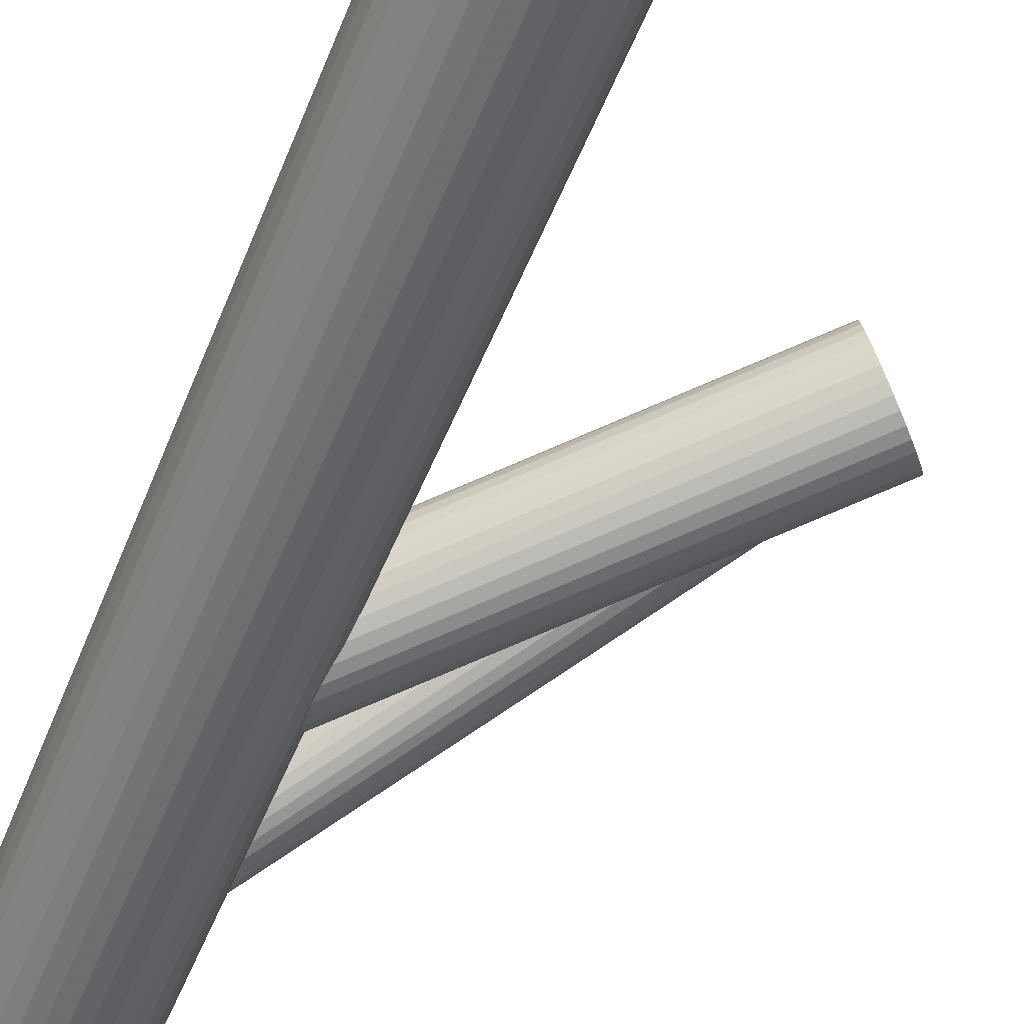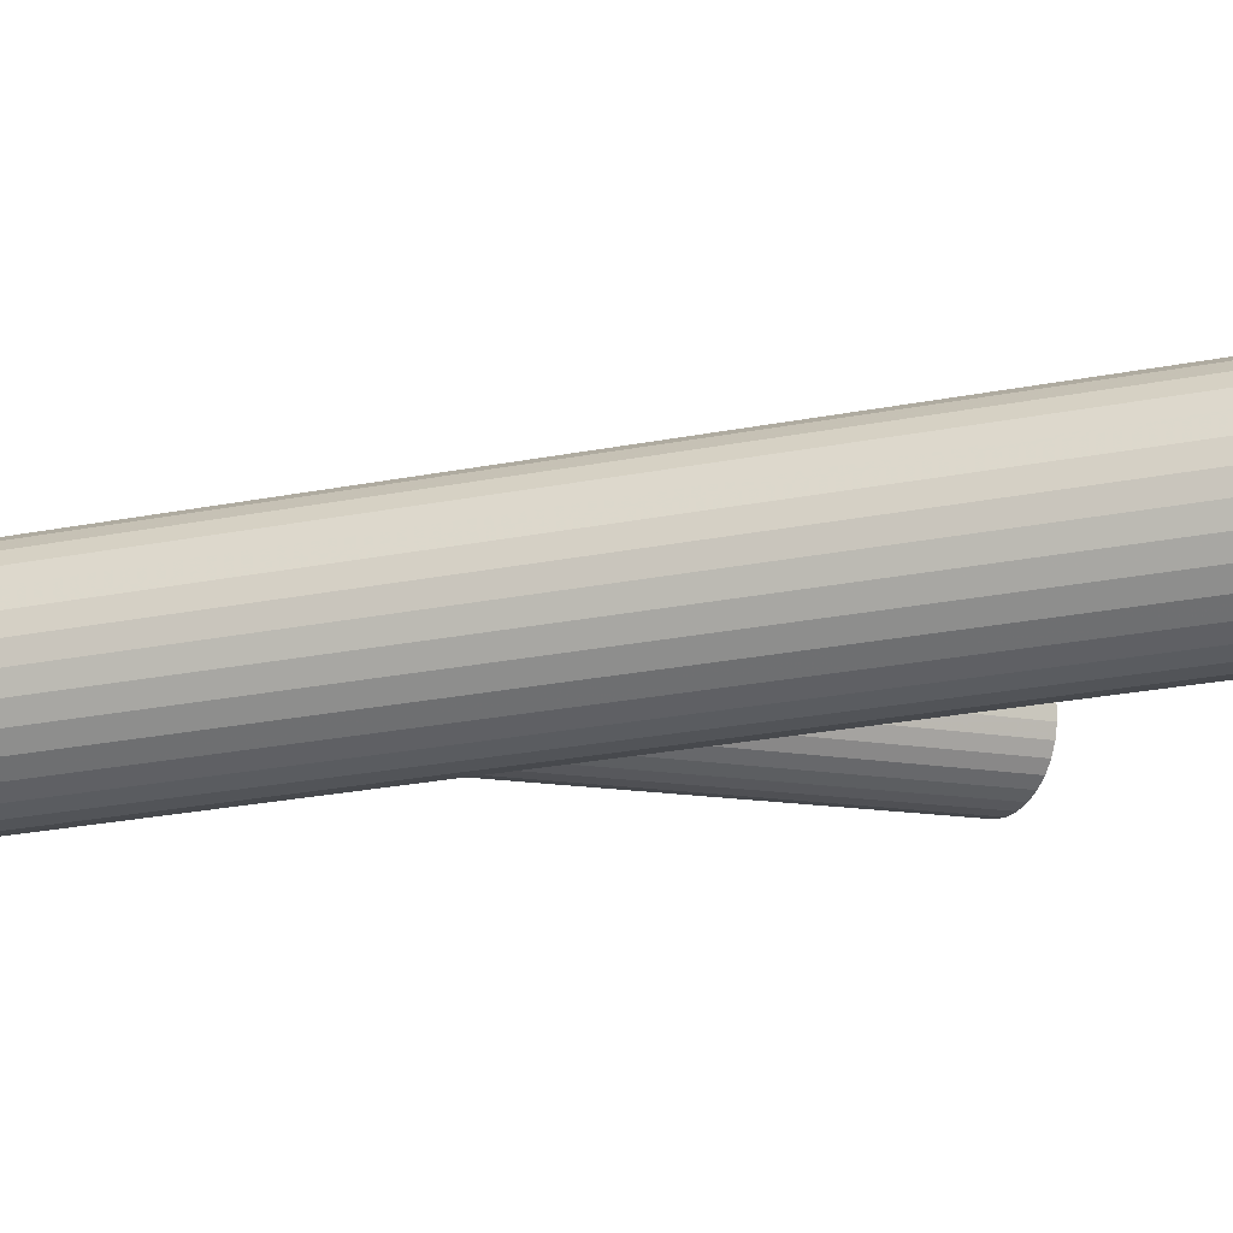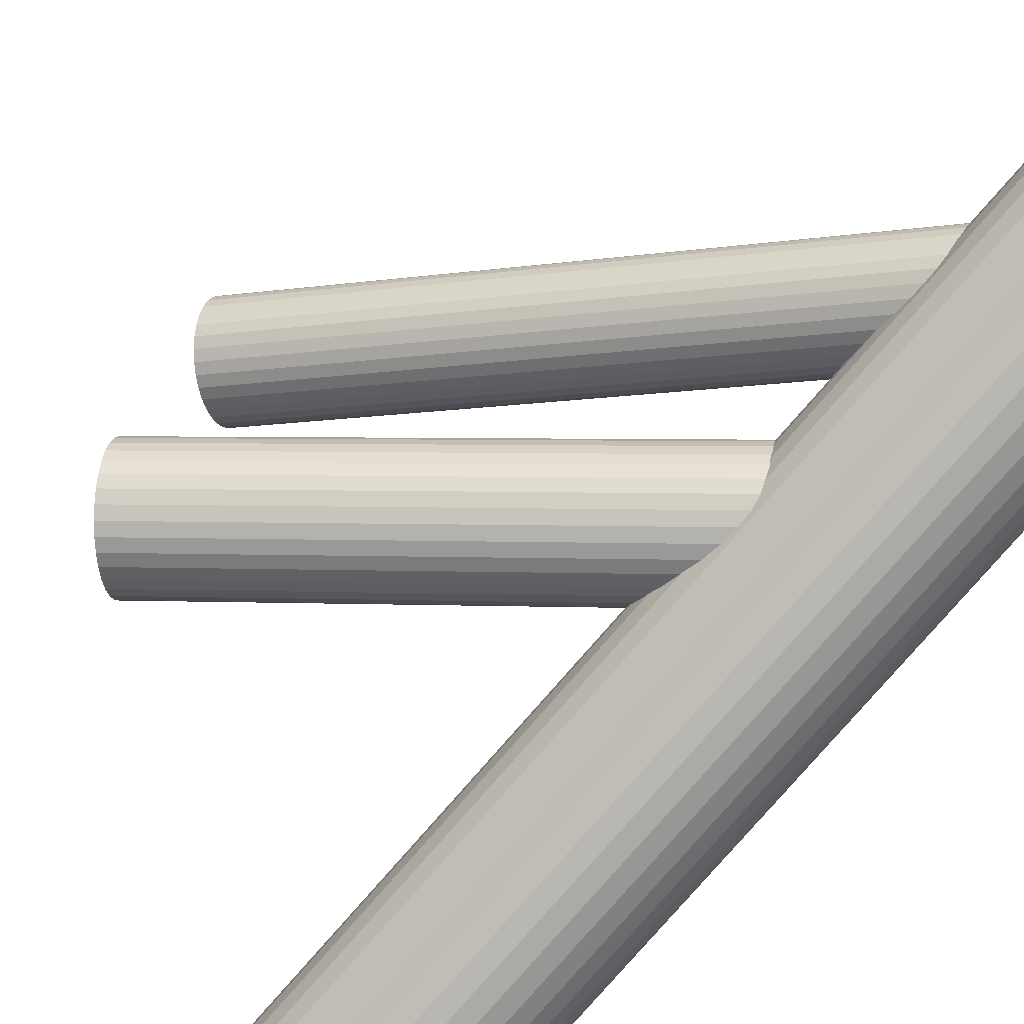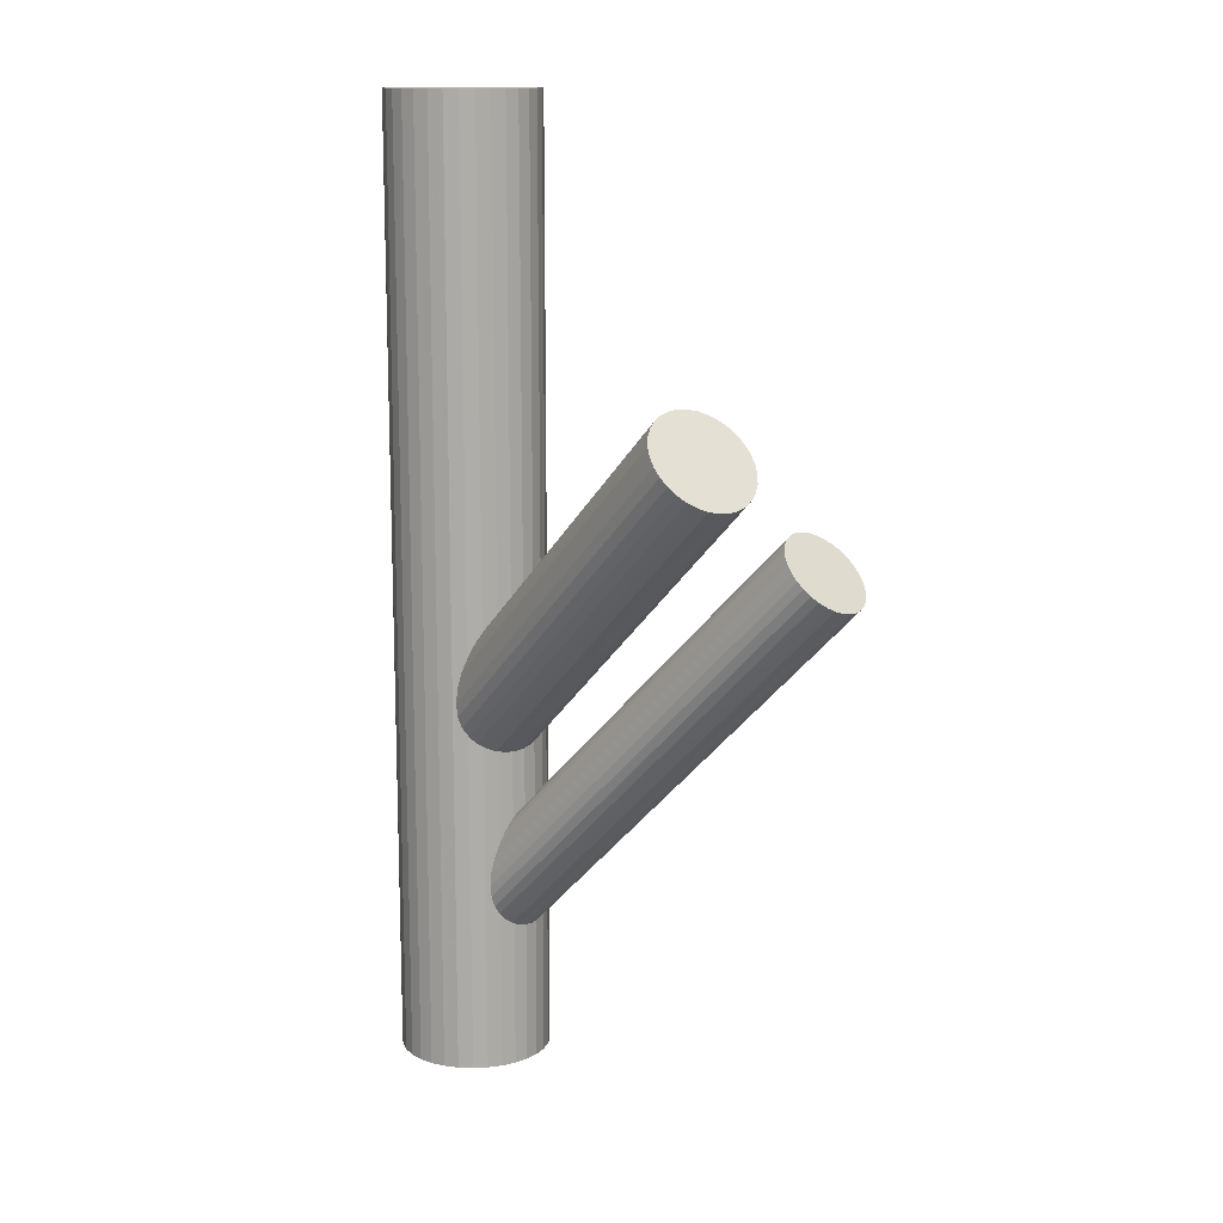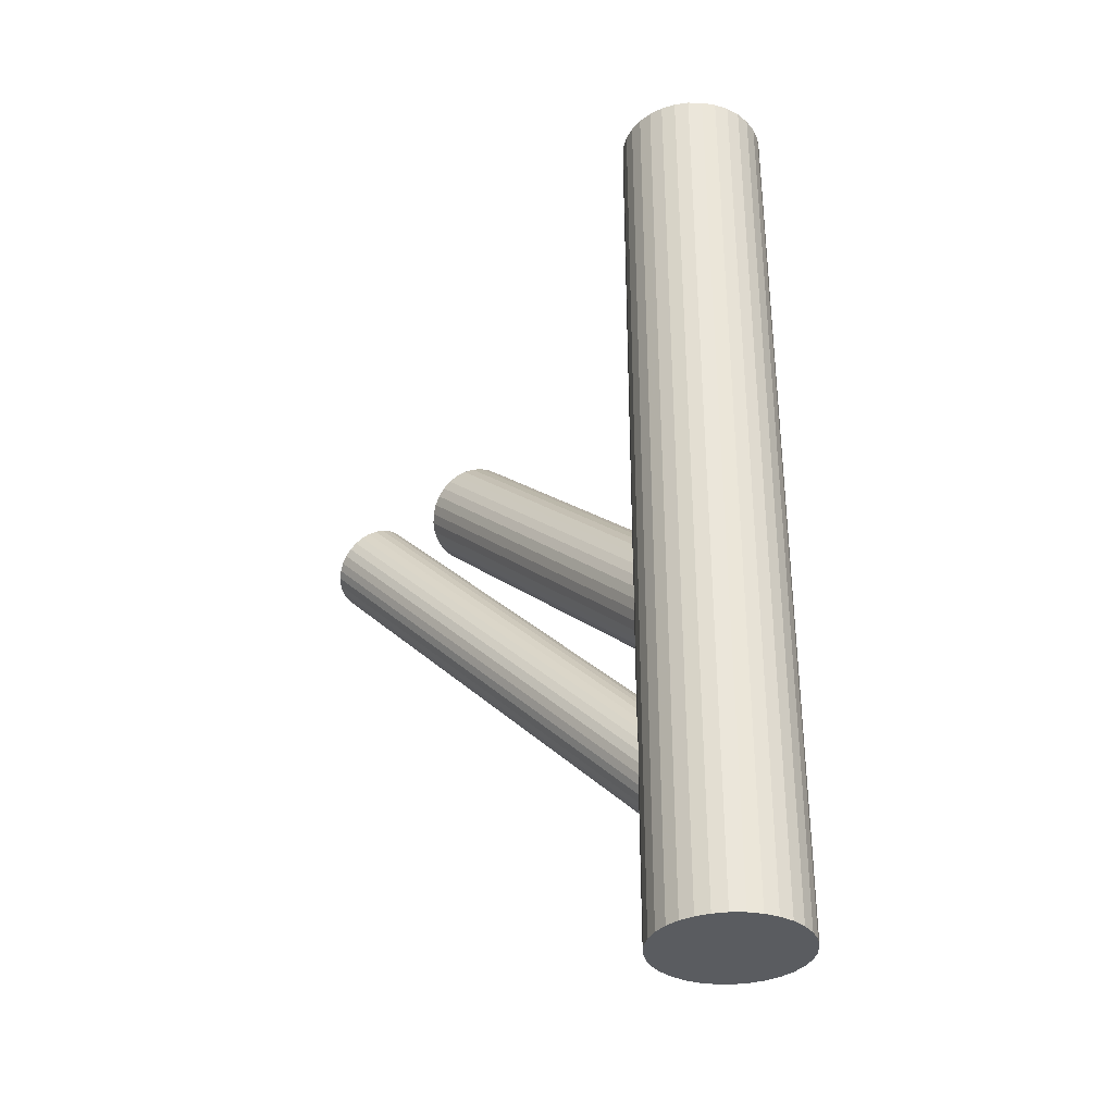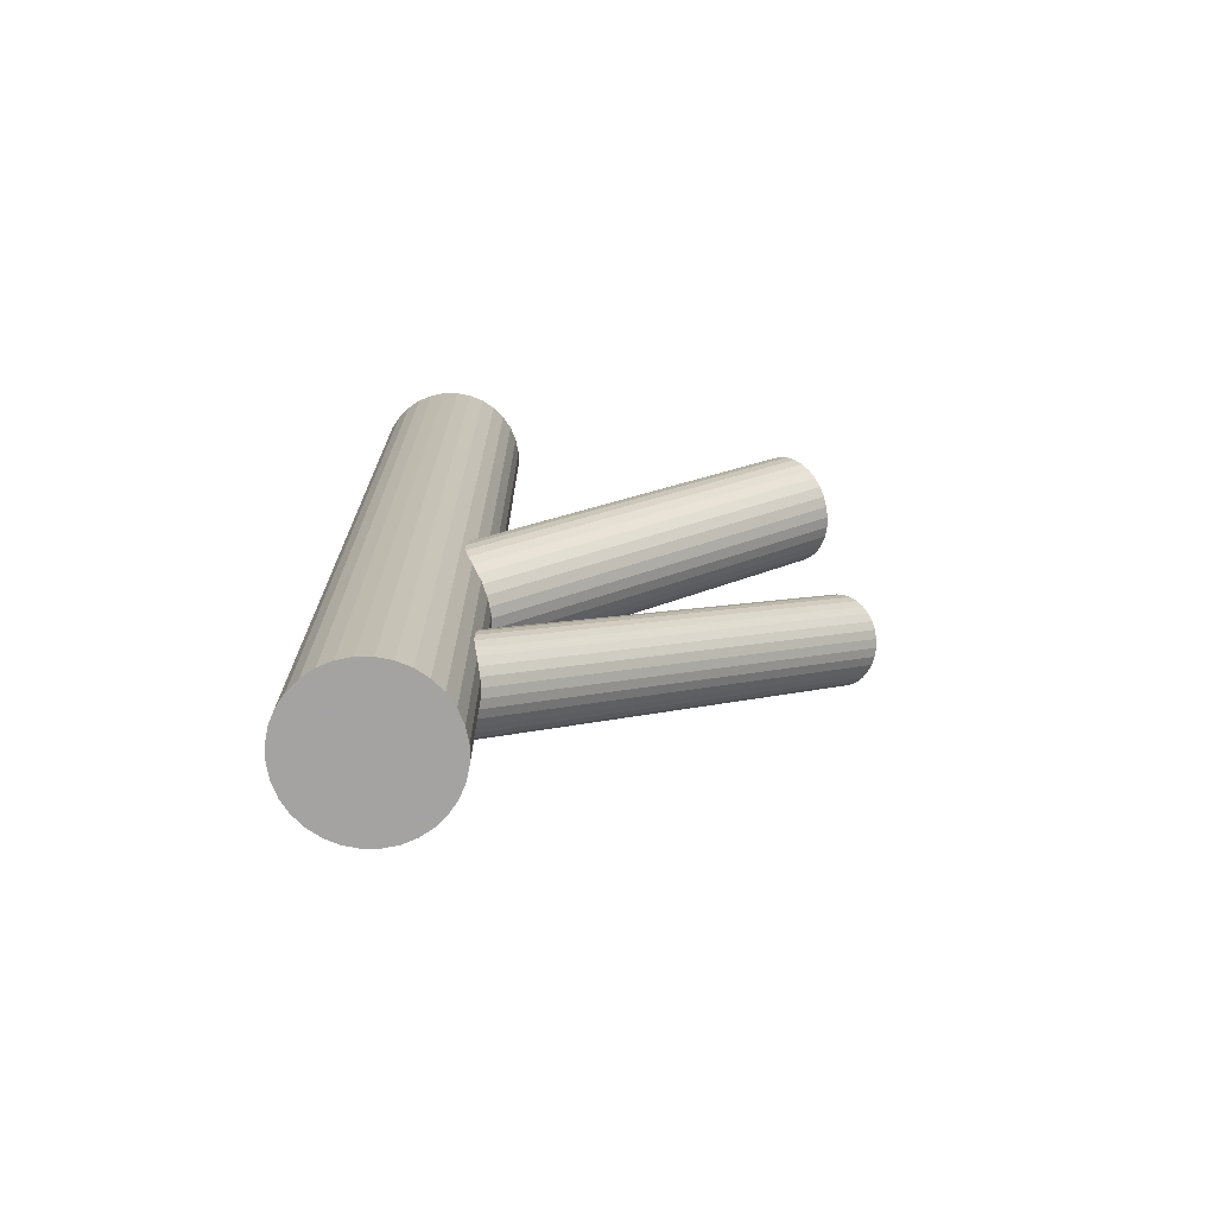
<metadata>
{"format":"obj","ext":"obj","renderer":"f3d","projection":"perspective","resolution":1024,"background":"white","views":[{"elev":-52.7,"azim":-21.7,"up":"+Y"},{"elev":-28.5,"azim":-74.1,"up":"+Y"},{"elev":-79.3,"azim":139.0,"up":"+Y"},{"elev":13.1,"azim":66.7,"up":"+Z"},{"elev":-34.4,"azim":-118.6,"up":"+Z"},{"elev":-73.1,"azim":16.9,"up":"+Z"}]}
</metadata>
<code>
v -0.03498 -0.01809 -0.1043
v -0.03498 -0.01809 0.1043
v -0.03498 -0.001516 -0.1043
v -0.03498 -0.001516 0.1043
v -0.03498 -0.03466 -0.1043
v -0.03498 -0.03466 0.1043
v -0.05123 -0.02132 -0.1043
v -0.05123 -0.02132 0.1043
v -0.05123 -0.01485 -0.1043
v -0.05123 -0.01485 0.1043
v -0.03821 -0.03434 -0.1043
v -0.03821 -0.03434 0.1043
v -0.03821 -0.001834 -0.1043
v -0.03821 -0.001834 0.1043
v -0.02864 -0.0334 -0.1043
v -0.02864 -0.0334 0.1043
v -0.02864 -0.002777 -0.1043
v -0.02864 -0.002777 0.1043
v -0.01841 -0.01809 -0.1043
v -0.01841 -0.01809 0.1043
v -0.02326 -0.006369 -0.1043
v -0.02326 -0.006369 0.1043
v -0.02326 -0.02981 -0.1043
v -0.02326 -0.02981 0.1043
v -0.0212 -0.008881 -0.1043
v -0.0212 -0.008881 0.1043
v -0.0212 -0.02729 -0.1043
v -0.0212 -0.02729 0.1043
v -0.02577 -0.004308 -0.1043
v -0.02577 -0.004308 0.1043
v -0.02577 -0.03187 -0.1043
v -0.02577 -0.03187 0.1043
v -0.05029 -0.01175 -0.1043
v -0.05029 -0.01175 0.1043
v -0.05029 -0.02443 -0.1043
v -0.05029 -0.02443 0.1043
v -0.01967 -0.01175 -0.1043
v -0.01967 -0.01175 0.1043
v -0.01967 -0.02443 -0.1043
v -0.01967 -0.02443 0.1043
v -0.04419 -0.004308 -0.1043
v -0.04419 -0.004308 0.1043
v -0.04419 -0.03187 -0.1043
v -0.04419 -0.03187 0.1043
v -0.04876 -0.008881 -0.1043
v -0.04876 -0.008881 0.1043
v -0.04876 -0.02729 -0.1043
v -0.04876 -0.02729 0.1043
v -0.0467 -0.006369 -0.1043
v -0.0467 -0.006369 0.1043
v -0.0467 -0.02981 -0.1043
v -0.0467 -0.02981 0.1043
v -0.05155 -0.01809 -0.1043
v -0.05155 -0.01809 0.1043
v -0.04132 -0.0334 -0.1043
v -0.04132 -0.0334 0.1043
v -0.04132 -0.002777 -0.1043
v -0.04132 -0.002777 0.1043
v -0.03175 -0.03434 -0.1043
v -0.03175 -0.03434 0.1043
v -0.03175 -0.001834 -0.1043
v -0.03175 -0.001834 0.1043
v -0.01873 -0.02132 -0.1043
v -0.01873 -0.02132 0.1043
v -0.01873 -0.01485 -0.1043
v -0.01873 -0.01485 0.1043
v -0.03498 -0.01809 -0.0324
v 0.04135 0.0006541 0.03733
v -0.02747 -0.01624 -0.04111
v 0.04885 0.002497 0.02862
v -0.04248 -0.01993 -0.02369
v 0.03384 -0.001189 0.04604
v -0.03028 -0.01027 -0.03964
v 0.04604 0.008469 0.03009
v -0.04276 -0.01334 -0.02516
v 0.03356 0.005404 0.04457
v -0.03684 -0.02851 -0.02756
v 0.03949 -0.009772 0.04217
v -0.0285 -0.02647 -0.03724
v 0.04783 -0.007725 0.03249
v -0.03917 -0.007356 -0.0307
v 0.03716 0.01139 0.03903
v -0.03624 -0.006637 -0.0341
v 0.04009 0.0121 0.03563
v -0.03467 -0.006935 -0.03573
v 0.04165 0.01181 0.03399
v -0.04042 -0.008345 -0.02907
v 0.03591 0.0104 0.04066
v -0.04225 -0.01139 -0.02624
v 0.03408 0.007347 0.04349
v -0.03164 -0.008788 -0.03856
v 0.04469 0.009953 0.03117
v -0.04085 -0.02412 -0.02435
v 0.03548 -0.005376 0.04537
v -0.02698 -0.02071 -0.04045
v 0.04934 -0.001971 0.02928
v -0.04288 -0.01769 -0.02386
v 0.03344 0.001053 0.04587
v -0.02816 -0.01407 -0.04094
v 0.04817 0.004668 0.02878
v -0.0322 -0.0294 -0.0324
v 0.04412 -0.01065 0.03733
v -0.03776 -0.006779 -0.0324
v 0.03857 0.01196 0.03733
v -0.0418 -0.0221 -0.02386
v 0.03453 -0.003359 0.04587
v -0.02708 -0.01849 -0.04094
v 0.04925 0.0002553 0.02878
v -0.04298 -0.01546 -0.02435
v 0.03335 0.003279 0.04537
v -0.02911 -0.01206 -0.04045
v 0.04722 0.006684 0.02928
v -0.03832 -0.02739 -0.02624
v 0.038 -0.008645 0.04349
v -0.02771 -0.02478 -0.03856
v 0.04862 -0.006039 0.03117
v -0.02954 -0.02783 -0.03573
v 0.04678 -0.009088 0.03399
v -0.03529 -0.02924 -0.02907
v 0.04104 -0.0105 0.04066
v -0.03372 -0.02954 -0.0307
v 0.04261 -0.0108 0.03903
v -0.03079 -0.02882 -0.0341
v 0.04553 -0.01008 0.03563
v -0.04146 -0.009709 -0.02756
v 0.03487 0.009033 0.04217
v -0.03312 -0.007661 -0.03724
v 0.04321 0.01108 0.03249
v -0.0272 -0.02284 -0.03964
v 0.04913 -0.004096 0.03009
v -0.03968 -0.0259 -0.02516
v 0.03665 -0.007161 0.04457
v 0.04386 0.02544 0.01457
v -0.03498 -0.01809 -0.07585
v 0.03778 0.02208 0.02149
v -0.04106 -0.02145 -0.06892
v 0.04994 0.0288 0.007645
v -0.0289 -0.01473 -0.08277
v 0.03912 0.03403 0.01457
v -0.03972 -0.009502 -0.07585
v 0.05151 0.02175 0.009672
v -0.02733 -0.02178 -0.08074
v 0.04291 0.017 0.01946
v -0.03593 -0.02653 -0.07095
v 0.03643 0.02562 0.02096
v -0.04241 -0.0179 -0.06945
v 0.04767 0.03183 0.008171
v -0.03117 -0.0117 -0.08224
v 0.03654 0.03071 0.01841
v -0.0423 -0.01281 -0.072
v 0.0433 0.03445 0.01072
v -0.03554 -0.009083 -0.07969
v 0.03697 0.02382 0.02135
v -0.04187 -0.01971 -0.06906
v 0.0489 0.03041 0.007778
v -0.02994 -0.01312 -0.08263
v 0.03617 0.02742 0.02032
v -0.04267 -0.01611 -0.07009
v 0.04628 0.033 0.008811
v -0.03256 -0.01052 -0.0816
v 0.03715 0.03209 0.01721
v -0.04169 -0.01144 -0.0732
v 0.04181 0.03466 0.01192
v -0.03703 -0.00887 -0.07849
v 0.03802 0.03321 0.01592
v -0.04082 -0.01032 -0.0745
v 0.0404 0.03452 0.01322
v -0.03844 -0.009011 -0.0772
v 0.04732 0.01637 0.01592
v -0.03152 -0.02716 -0.0745
v 0.0497 0.01768 0.01322
v -0.02914 -0.02585 -0.0772
v 0.04591 0.01622 0.01721
v -0.03293 -0.0273 -0.0732
v 0.05057 0.01879 0.01192
v -0.02827 -0.02473 -0.07849
v 0.04144 0.01788 0.02032
v -0.0374 -0.02565 -0.07009
v 0.05155 0.02346 0.008811
v -0.02729 -0.02006 -0.0816
v 0.03882 0.02047 0.02135
v -0.04002 -0.02306 -0.06906
v 0.05075 0.02706 0.007778
v -0.02809 -0.01647 -0.08263
v 0.04442 0.01644 0.01841
v -0.03442 -0.02709 -0.072
v 0.05118 0.02017 0.01072
v -0.02766 -0.02336 -0.07969
v 0.04005 0.01905 0.02096
v -0.03879 -0.02448 -0.06945
v 0.05129 0.02526 0.008171
v -0.02755 -0.01827 -0.08224
v 0.04481 0.03389 0.009672
v -0.03403 -0.009641 -0.08074
v 0.03621 0.02914 0.01946
v -0.04263 -0.01439 -0.07095
v 0.0486 0.01686 0.01457
v -0.03024 -0.02667 -0.07585
f 19 1 65
f 19 65 20
f 20 65 66
f 20 66 2
f 65 1 37
f 65 37 66
f 66 37 38
f 66 38 2
f 37 1 25
f 37 25 38
f 38 25 26
f 38 26 2
f 25 1 21
f 25 21 26
f 26 21 22
f 26 22 2
f 21 1 29
f 21 29 22
f 22 29 30
f 22 30 2
f 29 1 17
f 29 17 30
f 30 17 18
f 30 18 2
f 17 1 61
f 17 61 18
f 18 61 62
f 18 62 2
f 61 1 3
f 61 3 62
f 62 3 4
f 62 4 2
f 3 1 13
f 3 13 4
f 4 13 14
f 4 14 2
f 13 1 57
f 13 57 14
f 14 57 58
f 14 58 2
f 57 1 41
f 57 41 58
f 58 41 42
f 58 42 2
f 41 1 49
f 41 49 42
f 42 49 50
f 42 50 2
f 49 1 45
f 49 45 50
f 50 45 46
f 50 46 2
f 45 1 33
f 45 33 46
f 46 33 34
f 46 34 2
f 33 1 9
f 33 9 34
f 34 9 10
f 34 10 2
f 9 1 53
f 9 53 10
f 10 53 54
f 10 54 2
f 53 1 7
f 53 7 54
f 54 7 8
f 54 8 2
f 7 1 35
f 7 35 8
f 8 35 36
f 8 36 2
f 35 1 47
f 35 47 36
f 36 47 48
f 36 48 2
f 47 1 51
f 47 51 48
f 48 51 52
f 48 52 2
f 51 1 43
f 51 43 52
f 52 43 44
f 52 44 2
f 43 1 55
f 43 55 44
f 44 55 56
f 44 56 2
f 55 1 11
f 55 11 56
f 56 11 12
f 56 12 2
f 11 1 5
f 11 5 12
f 12 5 6
f 12 6 2
f 5 1 59
f 5 59 6
f 6 59 60
f 6 60 2
f 59 1 15
f 59 15 60
f 60 15 16
f 60 16 2
f 15 1 31
f 15 31 16
f 16 31 32
f 16 32 2
f 31 1 23
f 31 23 32
f 32 23 24
f 32 24 2
f 23 1 27
f 23 27 24
f 24 27 28
f 24 28 2
f 27 1 39
f 27 39 28
f 28 39 40
f 28 40 2
f 39 1 63
f 39 63 40
f 40 63 64
f 40 64 2
f 63 1 19
f 63 19 64
f 64 19 20
f 64 20 2
f 103 67 81
f 103 81 104
f 104 81 82
f 104 82 68
f 81 67 87
f 81 87 82
f 82 87 88
f 82 88 68
f 87 67 125
f 87 125 88
f 88 125 126
f 88 126 68
f 125 67 89
f 125 89 126
f 126 89 90
f 126 90 68
f 89 67 75
f 89 75 90
f 90 75 76
f 90 76 68
f 75 67 109
f 75 109 76
f 76 109 110
f 76 110 68
f 109 67 97
f 109 97 110
f 110 97 98
f 110 98 68
f 97 67 71
f 97 71 98
f 98 71 72
f 98 72 68
f 71 67 105
f 71 105 72
f 72 105 106
f 72 106 68
f 105 67 93
f 105 93 106
f 106 93 94
f 106 94 68
f 93 67 131
f 93 131 94
f 94 131 132
f 94 132 68
f 131 67 113
f 131 113 132
f 132 113 114
f 132 114 68
f 113 67 77
f 113 77 114
f 114 77 78
f 114 78 68
f 77 67 119
f 77 119 78
f 78 119 120
f 78 120 68
f 119 67 121
f 119 121 120
f 120 121 122
f 120 122 68
f 121 67 101
f 121 101 122
f 122 101 102
f 122 102 68
f 101 67 123
f 101 123 102
f 102 123 124
f 102 124 68
f 123 67 117
f 123 117 124
f 124 117 118
f 124 118 68
f 117 67 79
f 117 79 118
f 118 79 80
f 118 80 68
f 79 67 115
f 79 115 80
f 80 115 116
f 80 116 68
f 115 67 129
f 115 129 116
f 116 129 130
f 116 130 68
f 129 67 95
f 129 95 130
f 130 95 96
f 130 96 68
f 95 67 107
f 95 107 96
f 96 107 108
f 96 108 68
f 107 67 69
f 107 69 108
f 108 69 70
f 108 70 68
f 69 67 99
f 69 99 70
f 70 99 100
f 70 100 68
f 99 67 111
f 99 111 100
f 100 111 112
f 100 112 68
f 111 67 73
f 111 73 112
f 112 73 74
f 112 74 68
f 73 67 91
f 73 91 74
f 74 91 92
f 74 92 68
f 91 67 127
f 91 127 92
f 92 127 128
f 92 128 68
f 127 67 85
f 127 85 128
f 128 85 86
f 128 86 68
f 85 67 83
f 85 83 86
f 86 83 84
f 86 84 68
f 83 67 103
f 83 103 84
f 84 103 104
f 84 104 68
f 140 134 166
f 140 166 139
f 139 166 165
f 139 165 133
f 166 134 162
f 166 162 165
f 165 162 161
f 165 161 133
f 162 134 150
f 162 150 161
f 161 150 149
f 161 149 133
f 150 134 196
f 150 196 149
f 149 196 195
f 149 195 133
f 196 134 158
f 196 158 195
f 195 158 157
f 195 157 133
f 158 134 146
f 158 146 157
f 157 146 145
f 157 145 133
f 146 134 154
f 146 154 145
f 145 154 153
f 145 153 133
f 154 134 136
f 154 136 153
f 153 136 135
f 153 135 133
f 136 134 182
f 136 182 135
f 135 182 181
f 135 181 133
f 182 134 190
f 182 190 181
f 181 190 189
f 181 189 133
f 190 134 178
f 190 178 189
f 189 178 177
f 189 177 133
f 178 134 144
f 178 144 177
f 177 144 143
f 177 143 133
f 144 134 186
f 144 186 143
f 143 186 185
f 143 185 133
f 186 134 174
f 186 174 185
f 185 174 173
f 185 173 133
f 174 134 170
f 174 170 173
f 173 170 169
f 173 169 133
f 170 134 198
f 170 198 169
f 169 198 197
f 169 197 133
f 198 134 172
f 198 172 197
f 197 172 171
f 197 171 133
f 172 134 176
f 172 176 171
f 171 176 175
f 171 175 133
f 176 134 188
f 176 188 175
f 175 188 187
f 175 187 133
f 188 134 142
f 188 142 187
f 187 142 141
f 187 141 133
f 142 134 180
f 142 180 141
f 141 180 179
f 141 179 133
f 180 134 192
f 180 192 179
f 179 192 191
f 179 191 133
f 192 134 184
f 192 184 191
f 191 184 183
f 191 183 133
f 184 134 138
f 184 138 183
f 183 138 137
f 183 137 133
f 138 134 156
f 138 156 137
f 137 156 155
f 137 155 133
f 156 134 148
f 156 148 155
f 155 148 147
f 155 147 133
f 148 134 160
f 148 160 147
f 147 160 159
f 147 159 133
f 160 134 194
f 160 194 159
f 159 194 193
f 159 193 133
f 194 134 152
f 194 152 193
f 193 152 151
f 193 151 133
f 152 134 164
f 152 164 151
f 151 164 163
f 151 163 133
f 164 134 168
f 164 168 163
f 163 168 167
f 163 167 133
f 168 134 140
f 168 140 167
f 167 140 139
f 167 139 133

</code>
